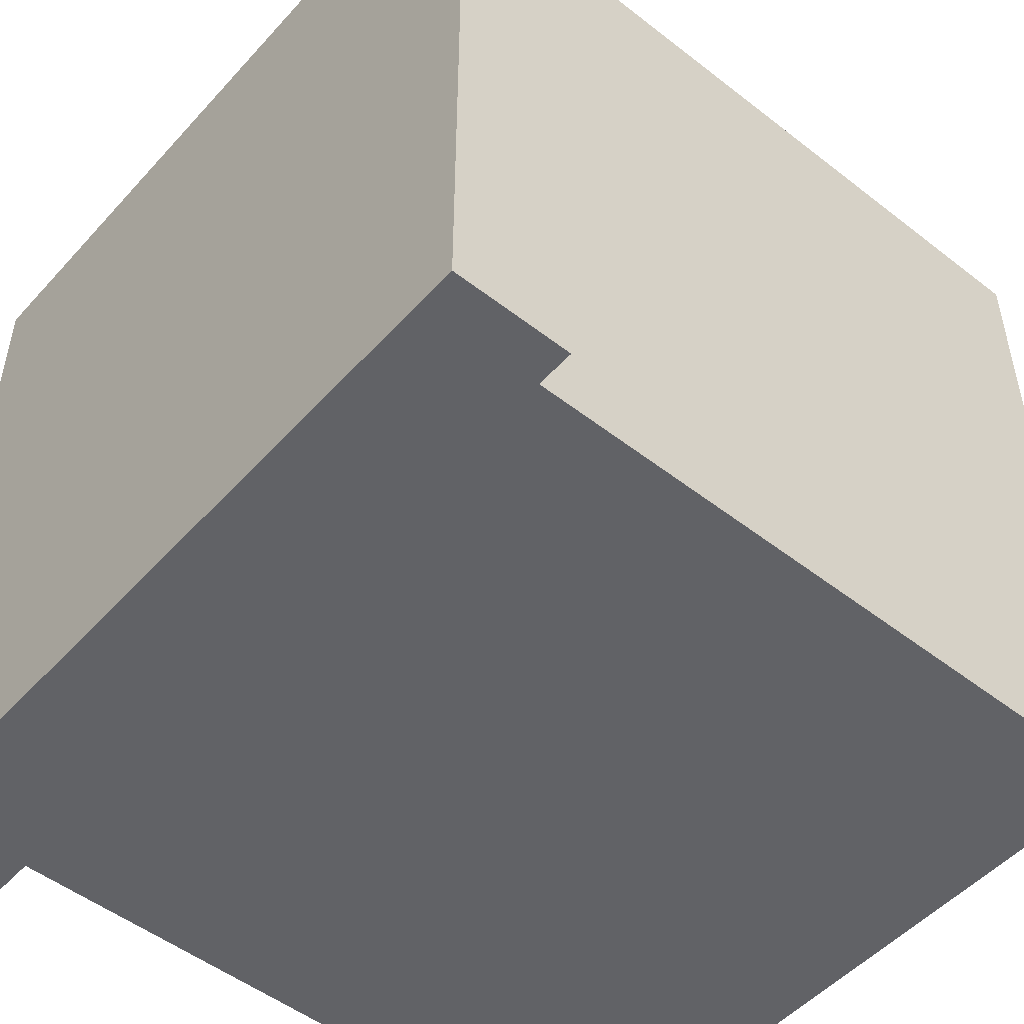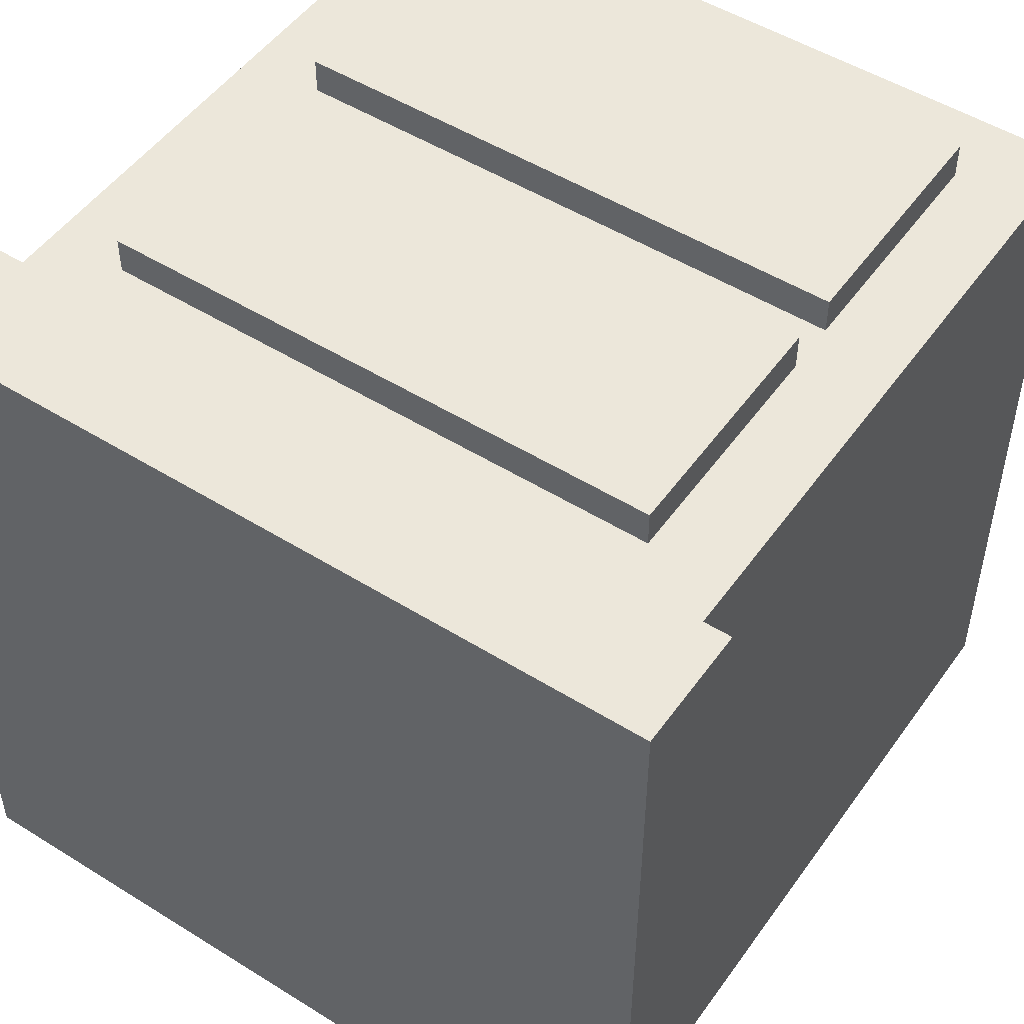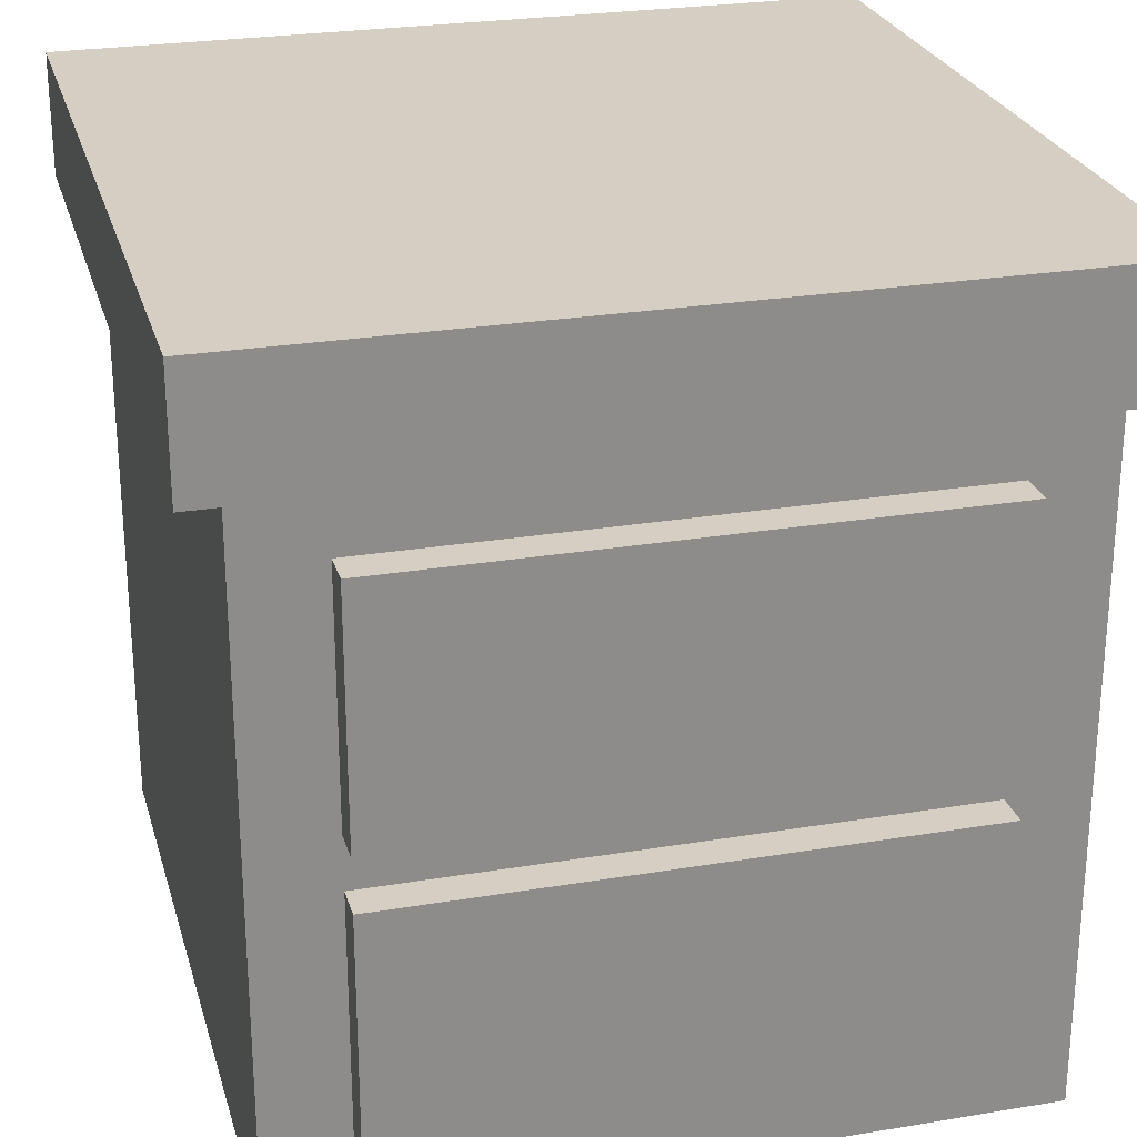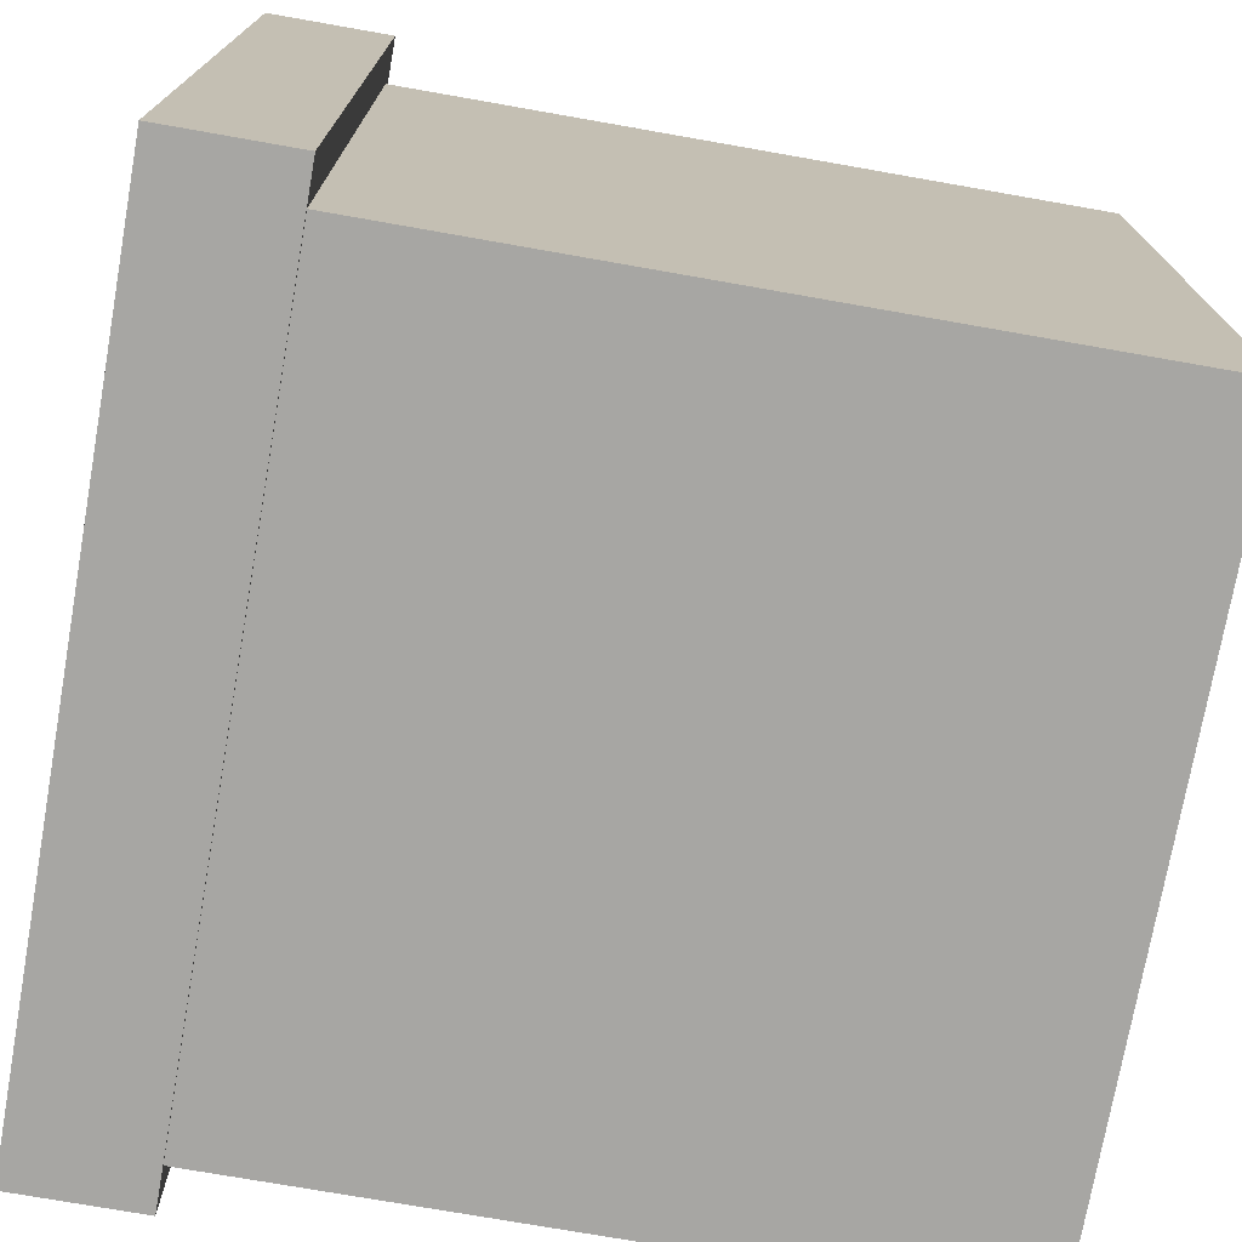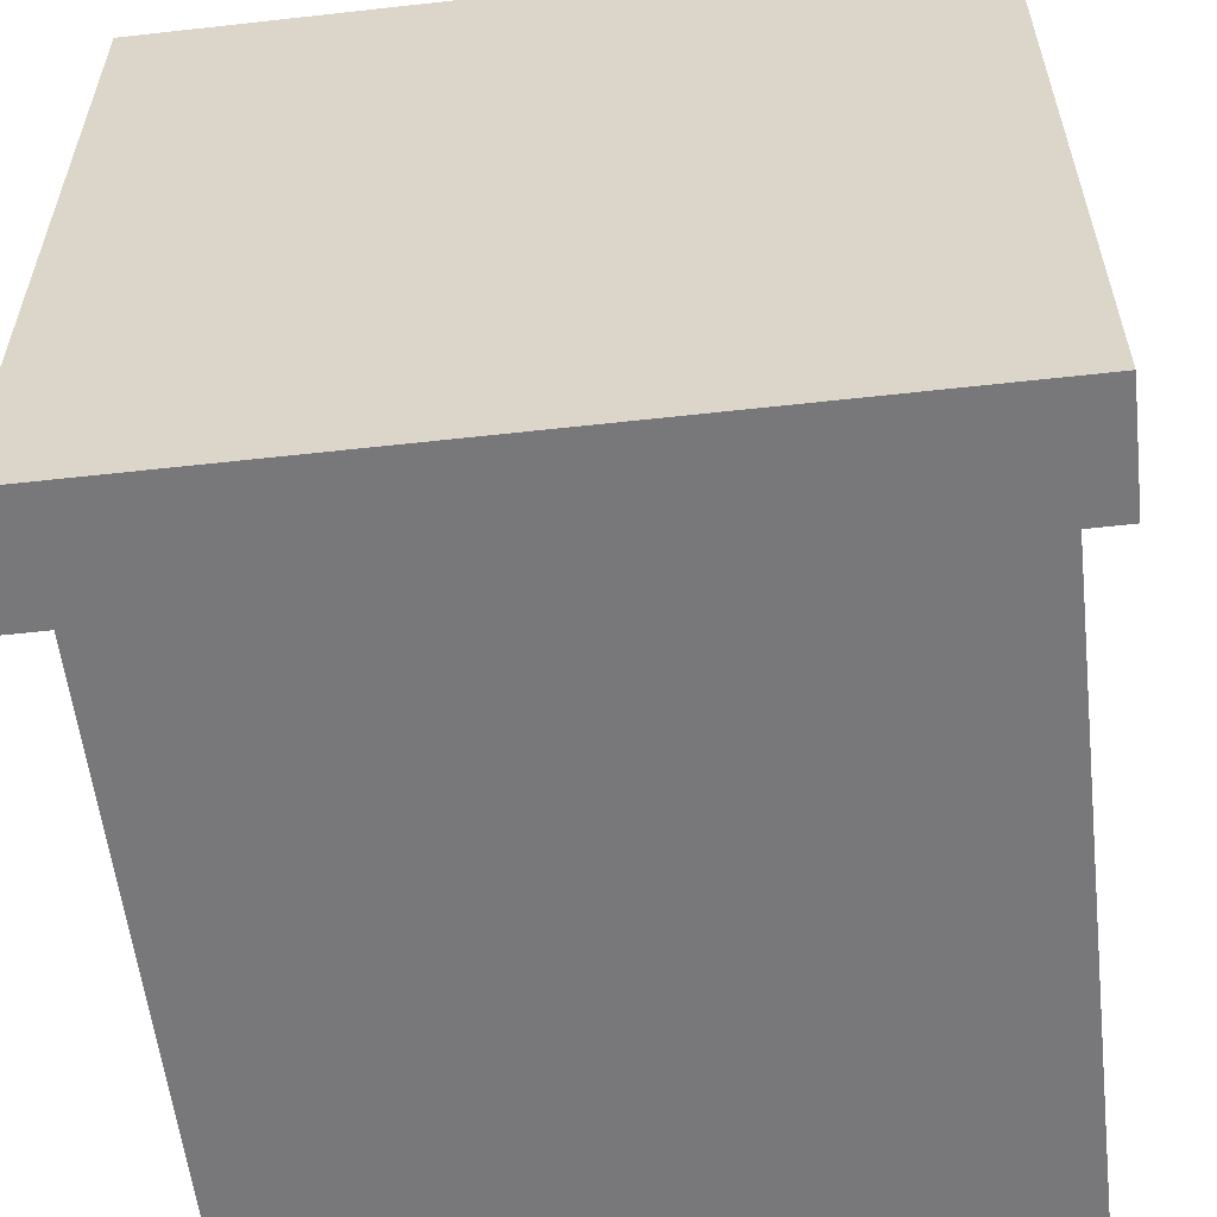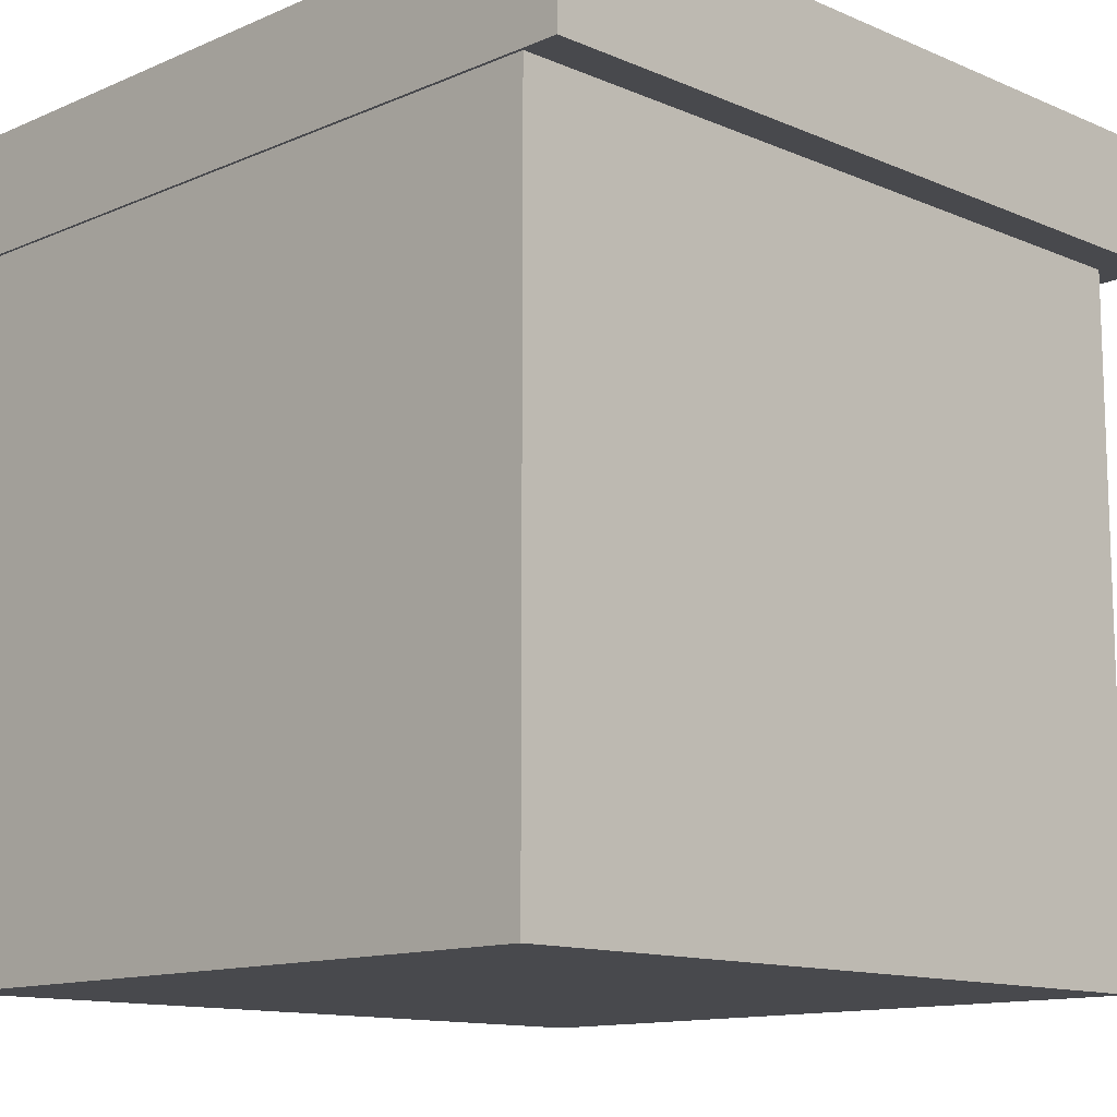
<metadata>
{"format":"obj","ext":"obj","renderer":"f3d","projection":"perspective","resolution":1024,"background":"white","views":[{"elev":-50.7,"azim":-130.4,"up":"+Z"},{"elev":50.5,"azim":-145.7,"up":"+Z"},{"elev":25.7,"azim":-14.9,"up":"+Y"},{"elev":-74.2,"azim":-100.0,"up":"+Z"},{"elev":-57.5,"azim":-173.4,"up":"+Z"},{"elev":-12.5,"azim":-134.9,"up":"+Y"}]}
</metadata>
<code>
v  -0.45 -0.4897 0.475
v  -0.45 -0.4897 -0.475
v  0.45 -0.4897 -0.475
v  0.45 -0.4897 0.475
v  -0.45 0.3603 0.475
v  0.45 0.3603 0.475
v  0.45 0.3603 -0.475
v  -0.45 0.3603 -0.475
g draws_case
f 1 2 3
f 3 4 1
f 5 6 7
f 7 8 5
f 1 4 6
f 6 5 1
f 4 3 7
f 7 6 4
f 3 2 8
f 8 7 3
f 2 1 5
f 5 8 2
v  -0.35 -0.0249 0.5205
v  -0.35 -0.0249 -0.0795
v  0.35 -0.0249 -0.0795
v  0.35 -0.0249 0.5205
v  -0.35 0.2751 0.5205
v  0.35 0.2751 0.5205
v  0.35 0.2751 -0.0795
v  -0.35 0.2751 -0.0795
g draws1
f 9 10 11
f 11 12 9
f 13 14 15
f 15 16 13
f 9 12 14
f 14 13 9
f 12 11 15
f 15 14 12
f 11 10 16
f 16 15 11
f 10 9 13
f 13 16 10
v  -0.35 -0.3895 0.5195
v  -0.35 -0.3895 -0.0805
v  0.35 -0.3895 -0.0805
v  0.35 -0.3895 0.5195
v  -0.35 -0.0895 0.5195
v  0.35 -0.0895 0.5195
v  0.35 -0.0895 -0.0805
v  -0.35 -0.0895 -0.0805
g draws2
f 17 18 19
f 19 20 17
f 21 22 23
f 23 24 21
f 17 20 22
f 22 21 17
f 20 19 23
f 23 22 20
f 19 18 24
f 24 23 19
f 18 17 21
f 21 24 18
v  -0.5 0.3603 0.5212
v  -0.5 0.3603 -0.4788
v  0.5 0.3603 -0.4788
v  0.5 0.3603 0.5212
v  -0.5 0.5103 0.5212
v  0.5 0.5103 0.5212
v  0.5 0.5103 -0.4788
v  -0.5 0.5103 -0.4788
g draws_top
f 25 26 27
f 27 28 25
f 29 30 31
f 31 32 29
f 25 28 30
f 30 29 25
f 28 27 31
f 31 30 28
f 27 26 32
f 32 31 27
f 26 25 29
f 29 32 26

</code>
